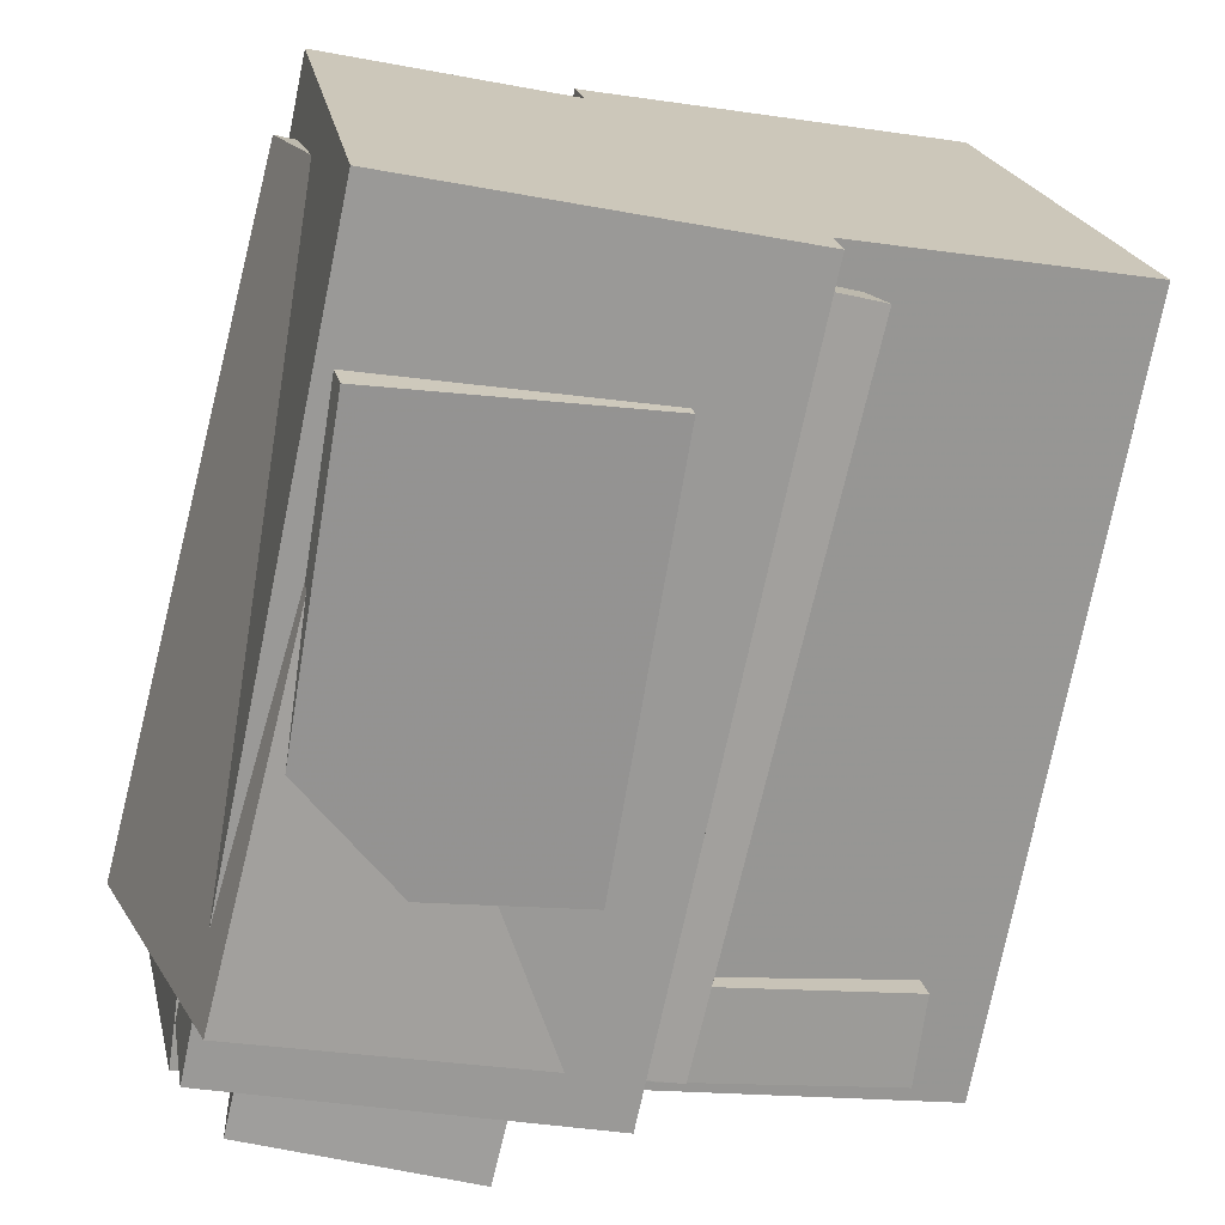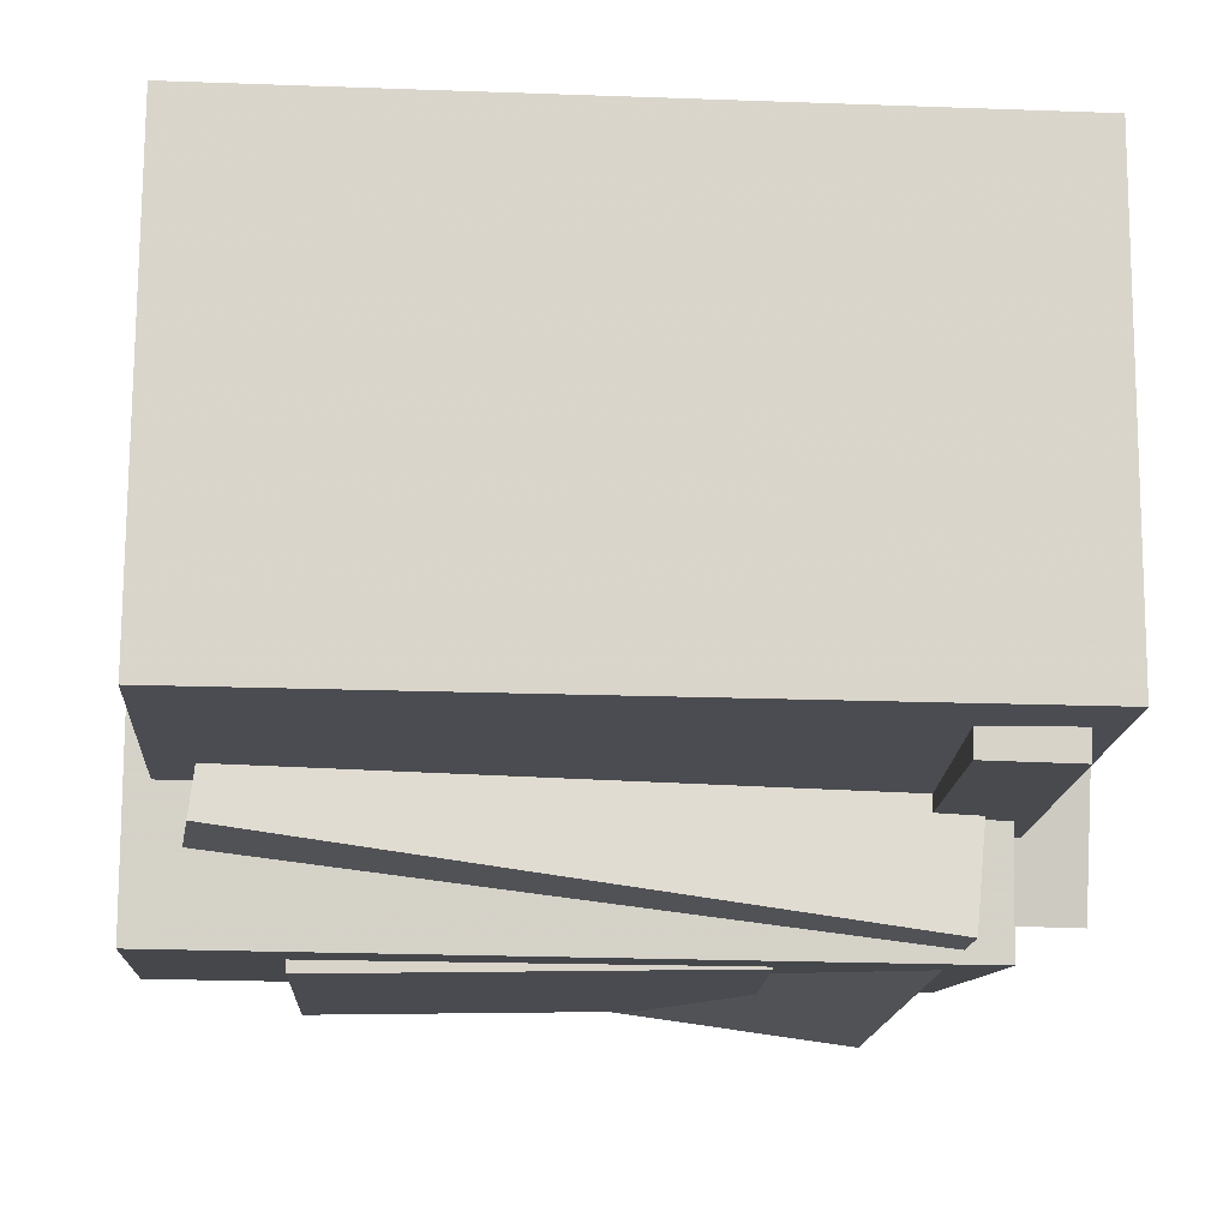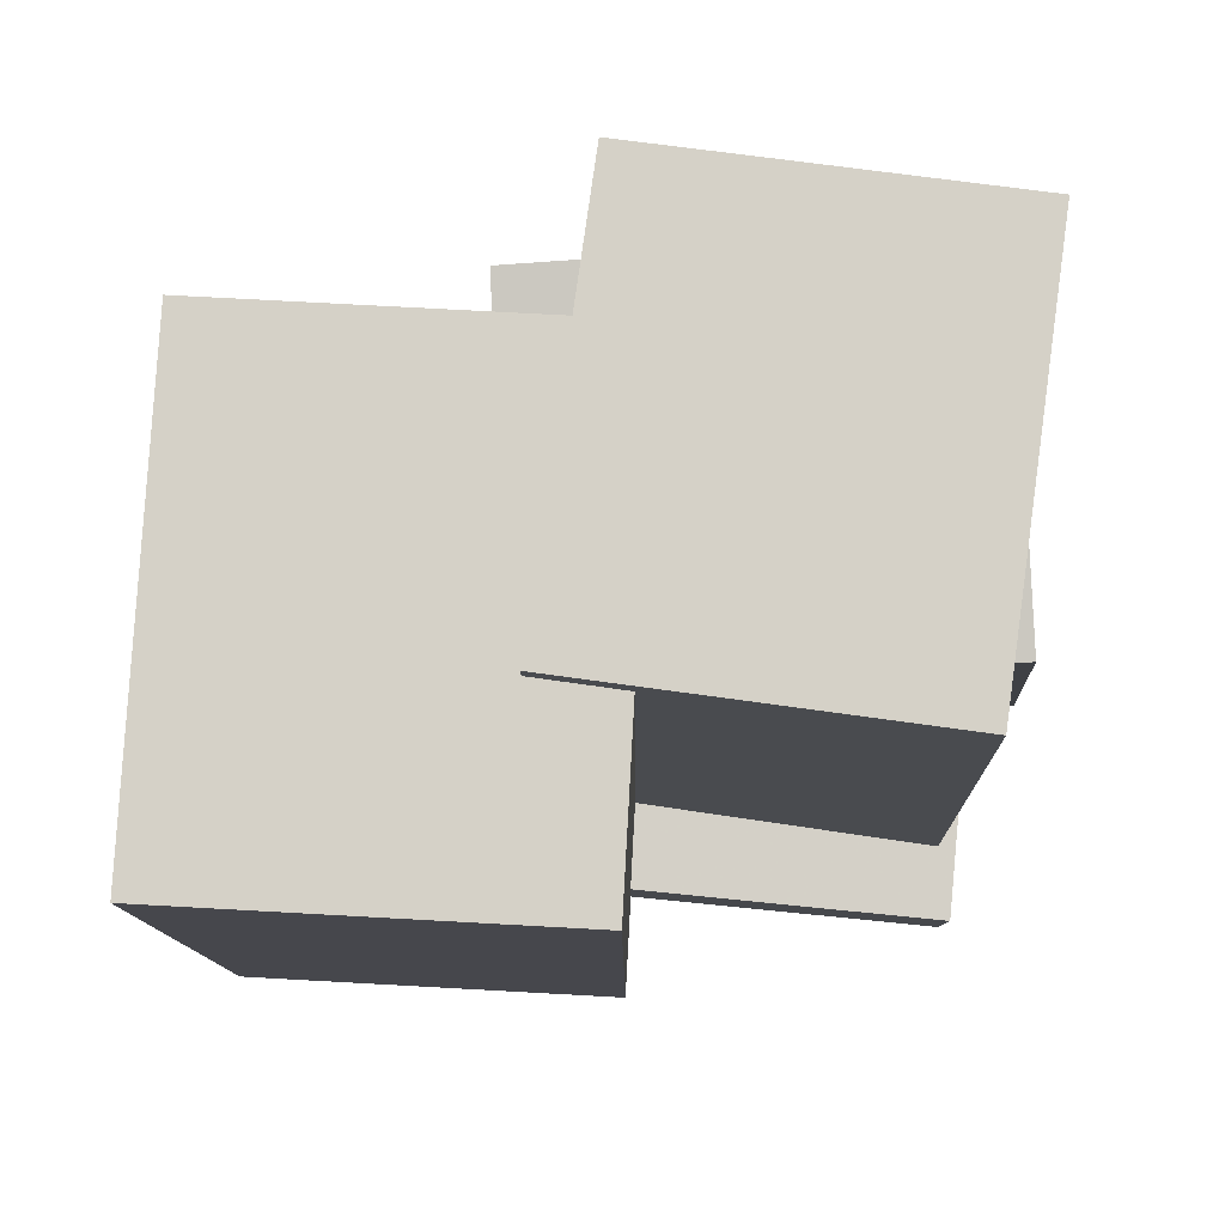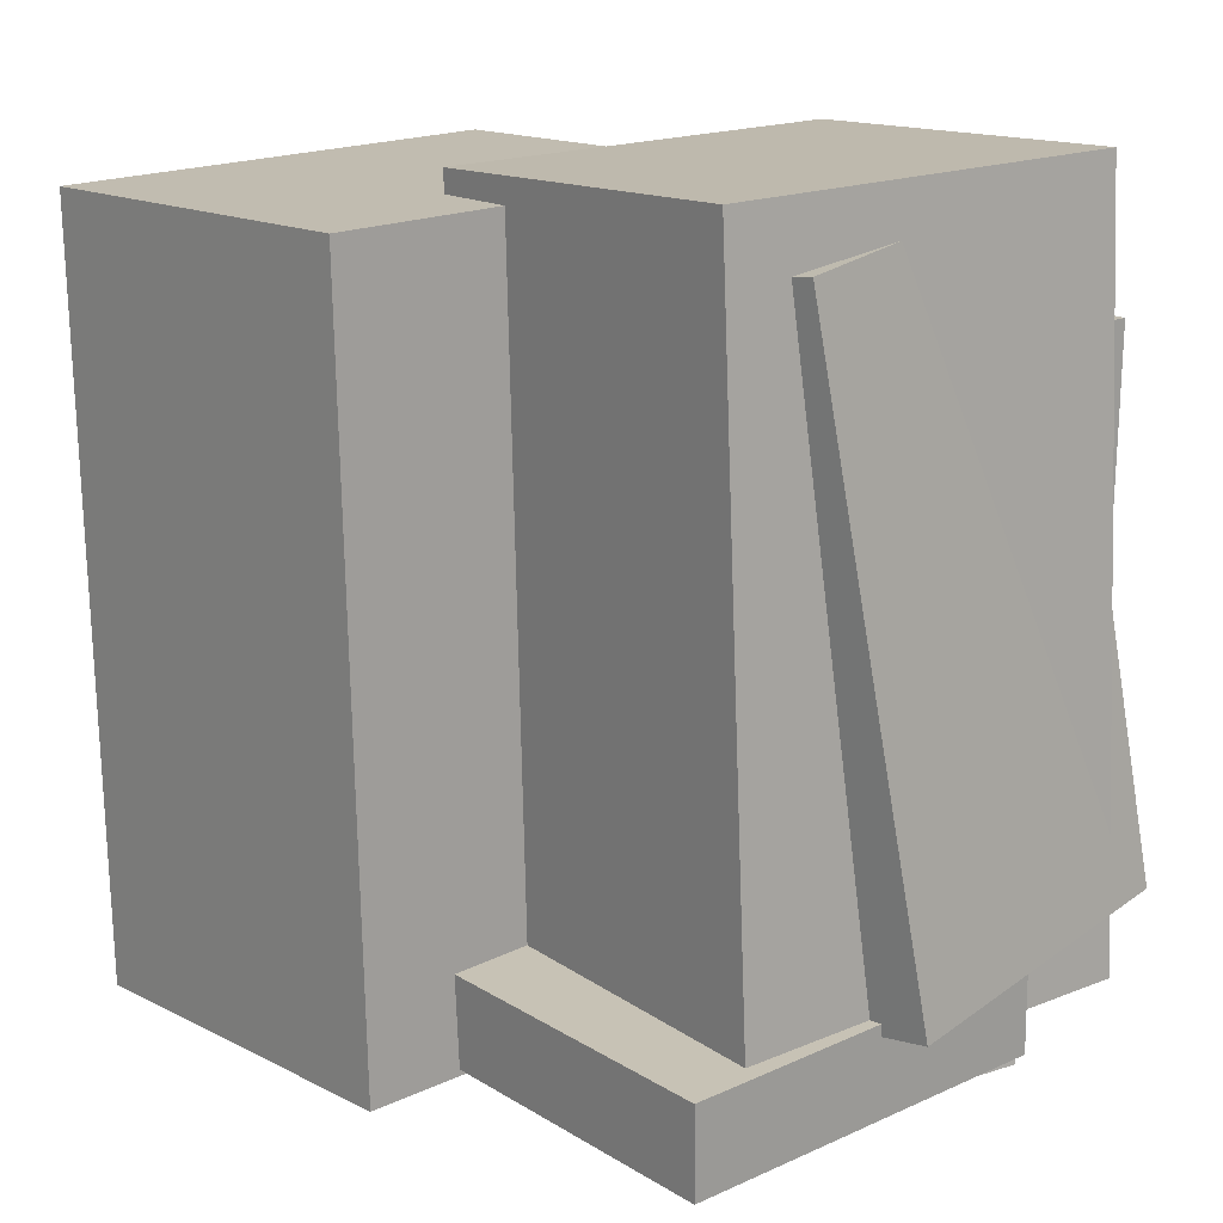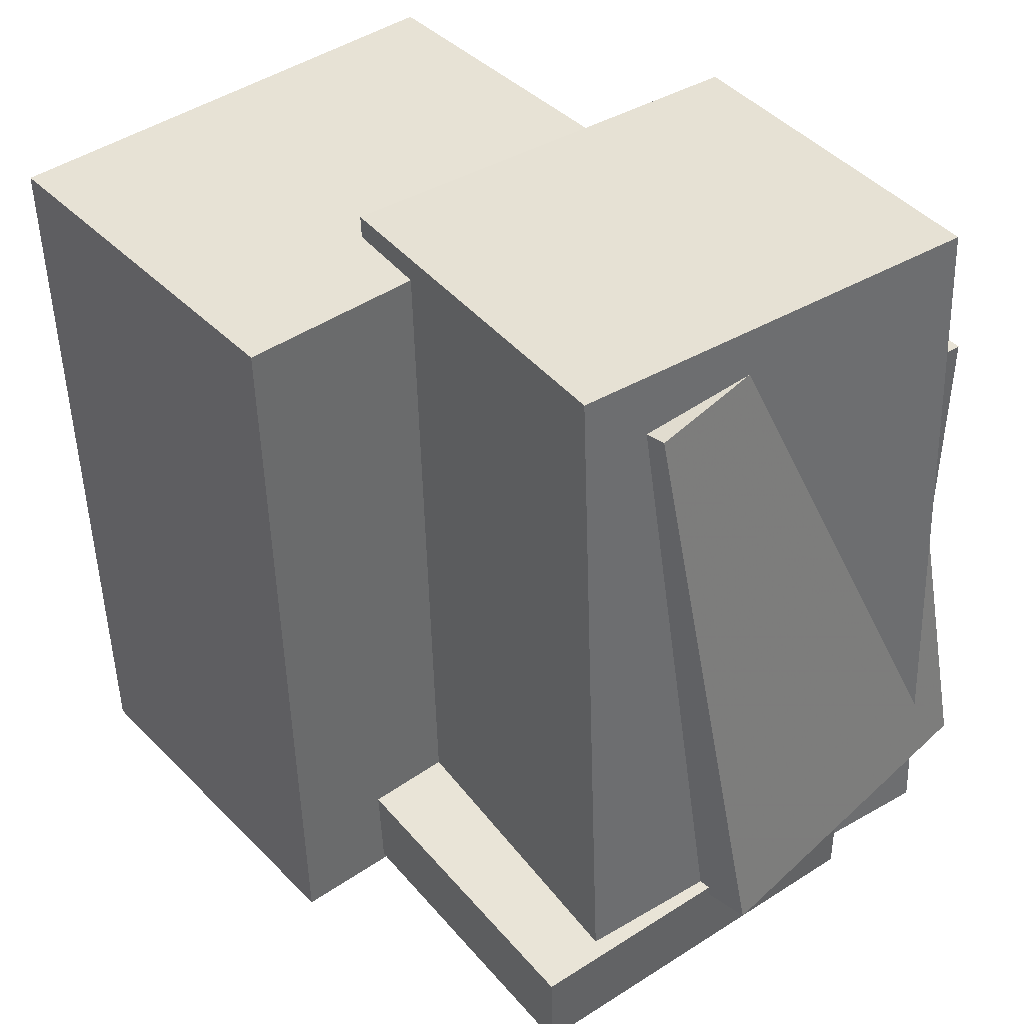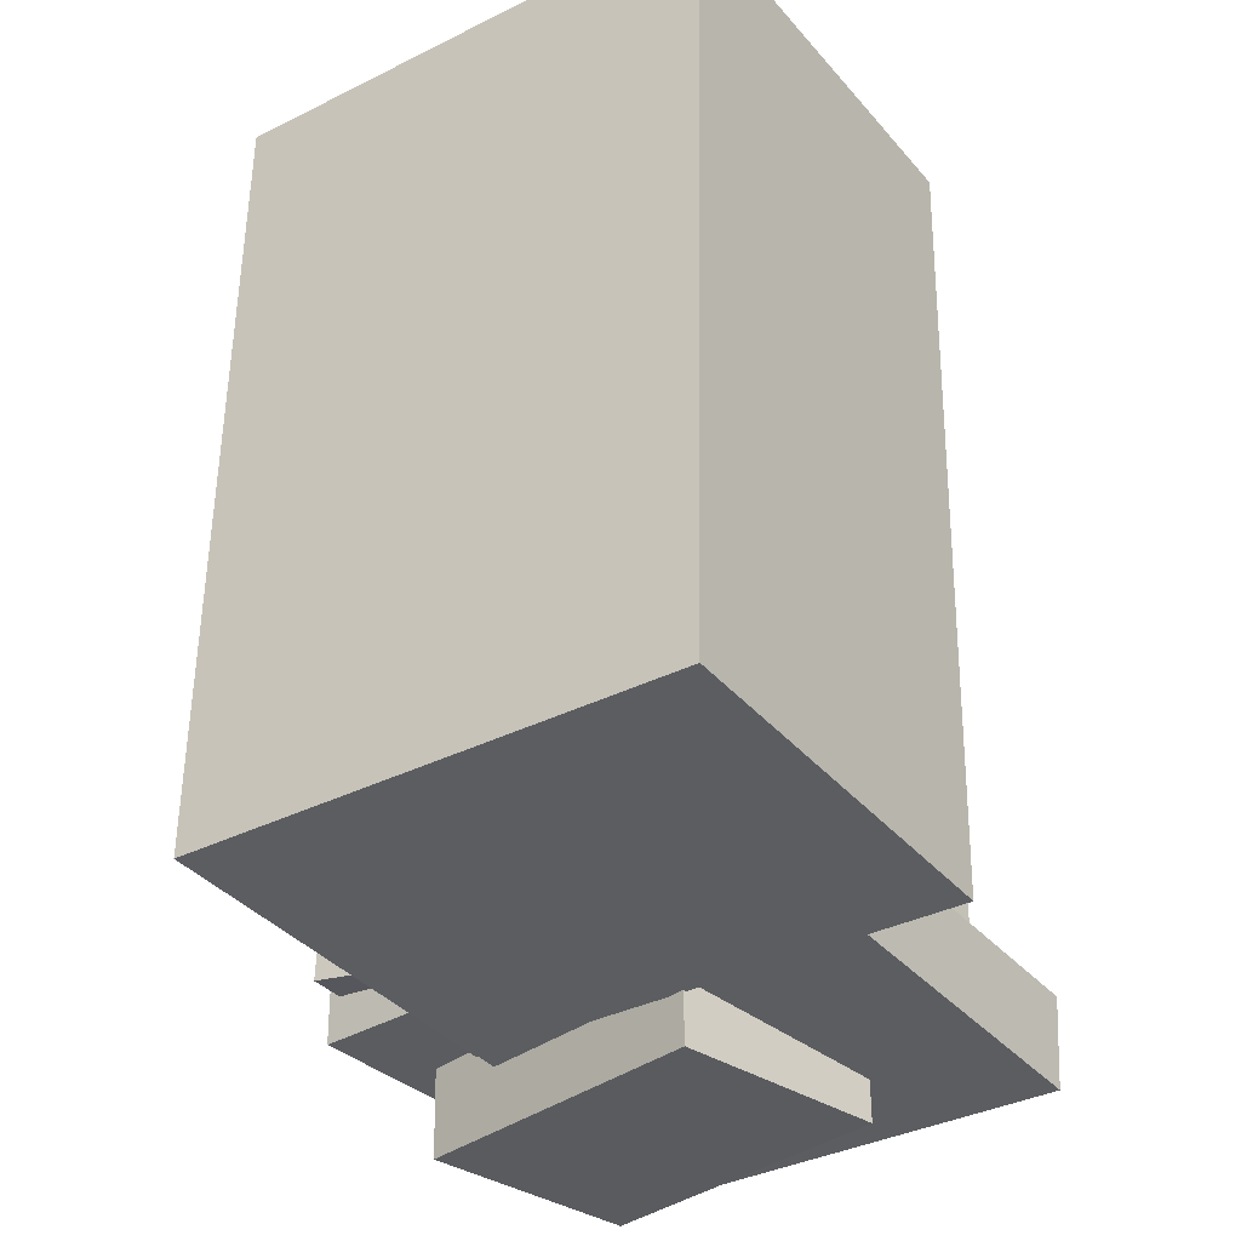
<metadata>
{"format":"obj","ext":"obj","renderer":"f3d","projection":"perspective","resolution":1024,"background":"white","views":[{"elev":-69.2,"azim":169.6,"up":"+Z"},{"elev":-1.0,"azim":-93.6,"up":"+Z"},{"elev":77.8,"azim":17.4,"up":"+Y"},{"elev":16.0,"azim":61.5,"up":"+Y"},{"elev":40.7,"azim":65.1,"up":"+Y"},{"elev":-36.5,"azim":-41.4,"up":"+Y"}]}
</metadata>
<code>
v -0.1196 -0.4567 -0.3704
v -0.03024 -0.4688 0.1692
v -0.1441 0.4951 -0.3449
v -0.05476 0.4829 0.1947
v 0.3454 -0.4427 -0.447
v 0.4347 -0.4548 0.09256
v 0.3209 0.5091 -0.4216
v 0.4102 0.497 0.118
f 1.0 7.0 5.0
f 1.0 3.0 7.0
f 1.0 4.0 3.0
f 1.0 2.0 4.0
f 3.0 8.0 7.0
f 3.0 4.0 8.0
f 5.0 7.0 8.0
f 5.0 8.0 6.0
f 1.0 5.0 6.0
f 1.0 6.0 2.0
f 2.0 6.0 8.0
f 2.0 8.0 4.0
v -0.5136 -0.51 -0.08935
v -0.3635 -0.5229 0.5016
v -0.5147 0.459 -0.06799
v -0.3646 0.4461 0.5229
v -0.03552 -0.5068 -0.2107
v 0.1146 -0.5196 0.3802
v -0.03665 0.4622 -0.1894
v 0.1135 0.4494 0.4016
f 9.0 15.0 13.0
f 9.0 11.0 15.0
f 9.0 12.0 11.0
f 9.0 10.0 12.0
f 11.0 16.0 15.0
f 11.0 12.0 16.0
f 13.0 15.0 16.0
f 13.0 16.0 14.0
f 9.0 13.0 14.0
f 9.0 14.0 10.0
f 10.0 14.0 16.0
f 10.0 16.0 12.0
v -0.04293 -0.2048 -0.38
v 0.05451 -0.2043 0.02229
v -0.03413 0.3232 -0.3827
v 0.06331 0.3237 0.01951
v 0.2885 -0.2107 -0.4602
v 0.386 -0.2102 -0.05799
v 0.2973 0.3172 -0.463
v 0.3948 0.3177 -0.06078
f 17.0 23.0 21.0
f 17.0 19.0 23.0
f 17.0 20.0 19.0
f 17.0 18.0 20.0
f 19.0 24.0 23.0
f 19.0 20.0 24.0
f 21.0 23.0 24.0
f 21.0 24.0 22.0
f 17.0 21.0 22.0
f 17.0 22.0 18.0
f 18.0 22.0 24.0
f 18.0 24.0 20.0
v -0.1666 -0.408 -0.3368
v -0.01821 -0.4619 0.06731
v -0.2178 0.4172 -0.208
v -0.06939 0.3634 0.1961
v 0.3268 -0.3504 -0.5103
v 0.4751 -0.4042 -0.1061
v 0.2756 0.4749 -0.3815
v 0.424 0.421 0.02264
f 25.0 31.0 29.0
f 25.0 27.0 31.0
f 25.0 28.0 27.0
f 25.0 26.0 28.0
f 27.0 32.0 31.0
f 27.0 28.0 32.0
f 29.0 31.0 32.0
f 29.0 32.0 30.0
f 25.0 29.0 30.0
f 25.0 30.0 26.0
f 26.0 30.0 32.0
f 26.0 32.0 28.0
v -0.4379 -0.4723 -0.1457
v -0.3349 -0.4936 0.3445
v -0.4328 -0.3562 -0.1417
v -0.3299 -0.3774 0.3485
v 0.3661 -0.5016 -0.3158
v 0.469 -0.5228 0.1744
v 0.3711 -0.3855 -0.3118
v 0.4741 -0.4067 0.1784
f 33.0 39.0 37.0
f 33.0 35.0 39.0
f 33.0 36.0 35.0
f 33.0 34.0 36.0
f 35.0 40.0 39.0
f 35.0 36.0 40.0
f 37.0 39.0 40.0
f 37.0 40.0 38.0
f 33.0 37.0 38.0
f 33.0 38.0 34.0
f 34.0 38.0 40.0
f 34.0 40.0 36.0
v 0.01298 -0.5628 -0.342
v 0.02968 -0.5764 0.0498
v -0.01514 0.04559 -0.3198
v 0.001557 0.03204 0.07204
v 0.2978 -0.5492 -0.3537
v 0.3145 -0.5628 0.03814
v 0.2696 0.05918 -0.3314
v 0.2863 0.04563 0.06038
f 41.0 47.0 45.0
f 41.0 43.0 47.0
f 41.0 44.0 43.0
f 41.0 42.0 44.0
f 43.0 48.0 47.0
f 43.0 44.0 48.0
f 45.0 47.0 48.0
f 45.0 48.0 46.0
f 41.0 45.0 46.0
f 41.0 46.0 42.0
f 42.0 46.0 48.0
f 42.0 48.0 44.0

</code>
